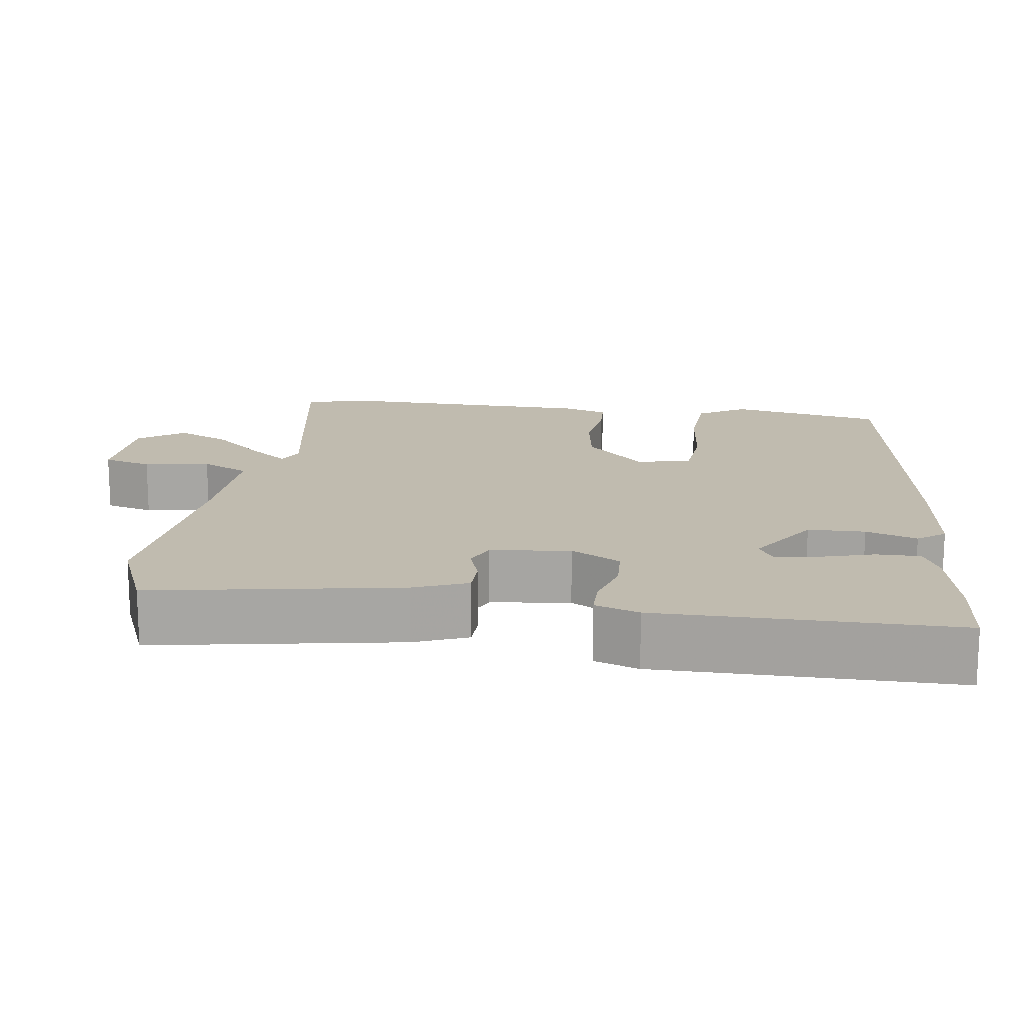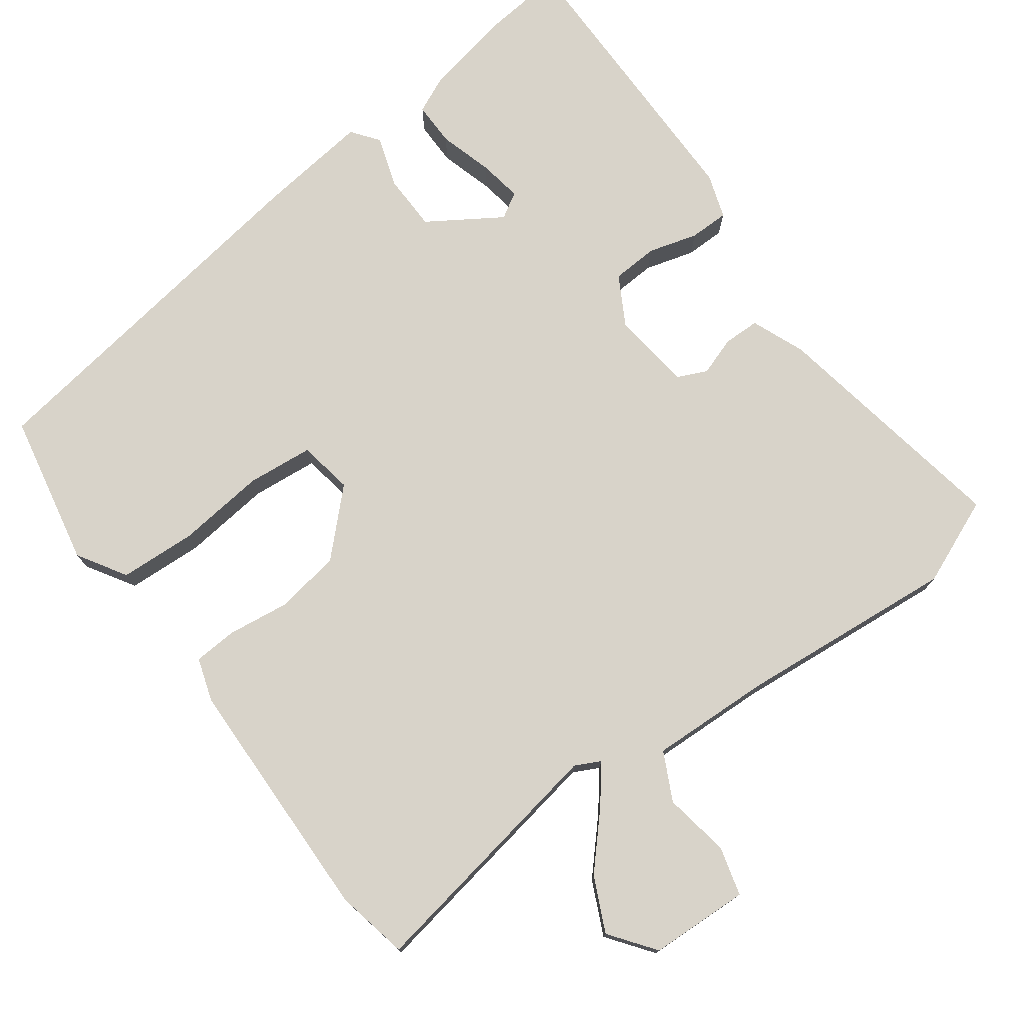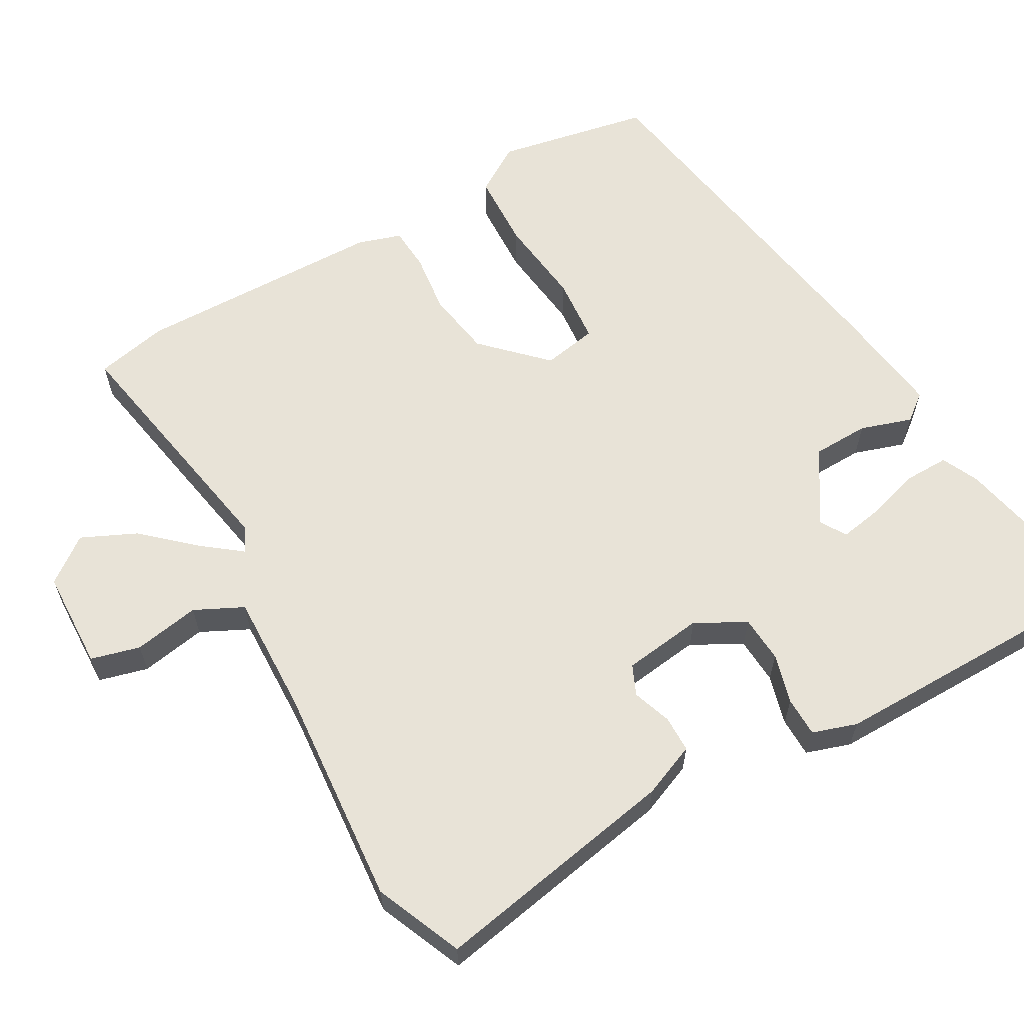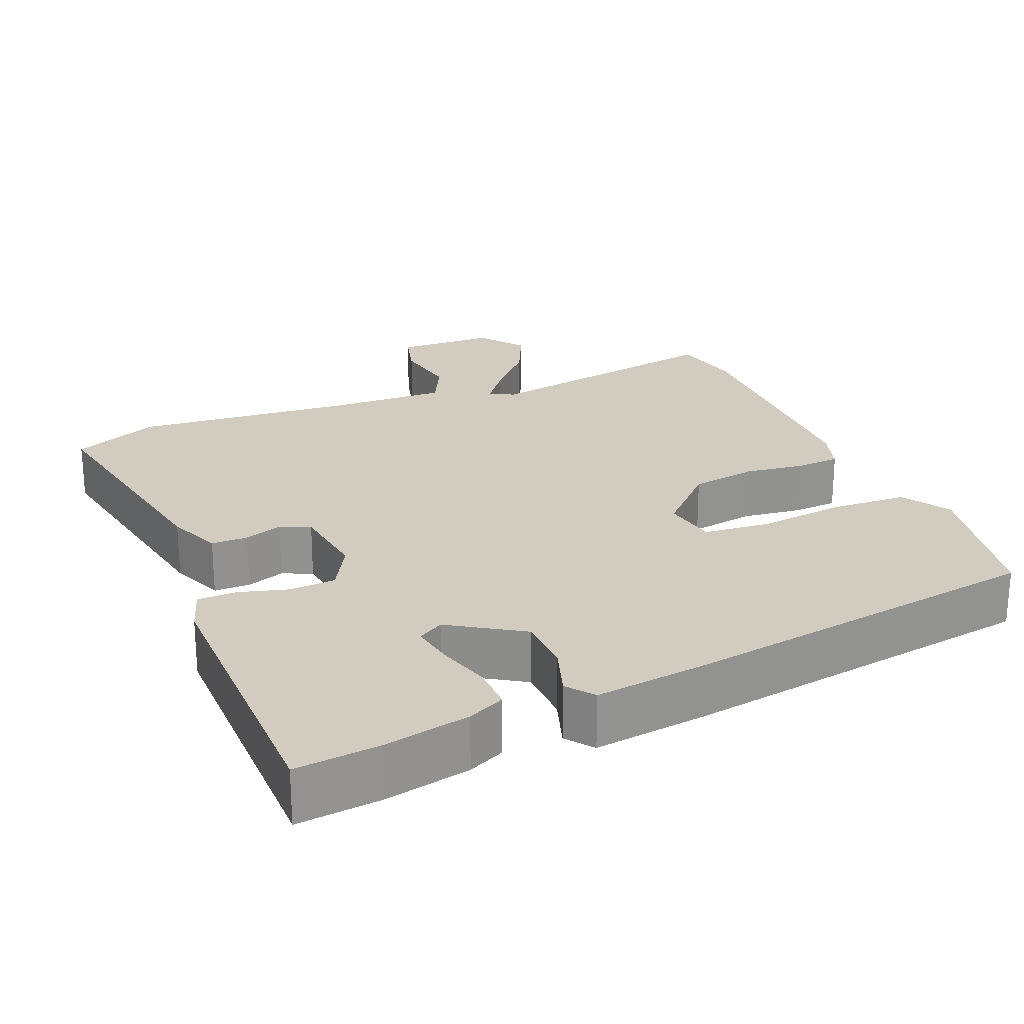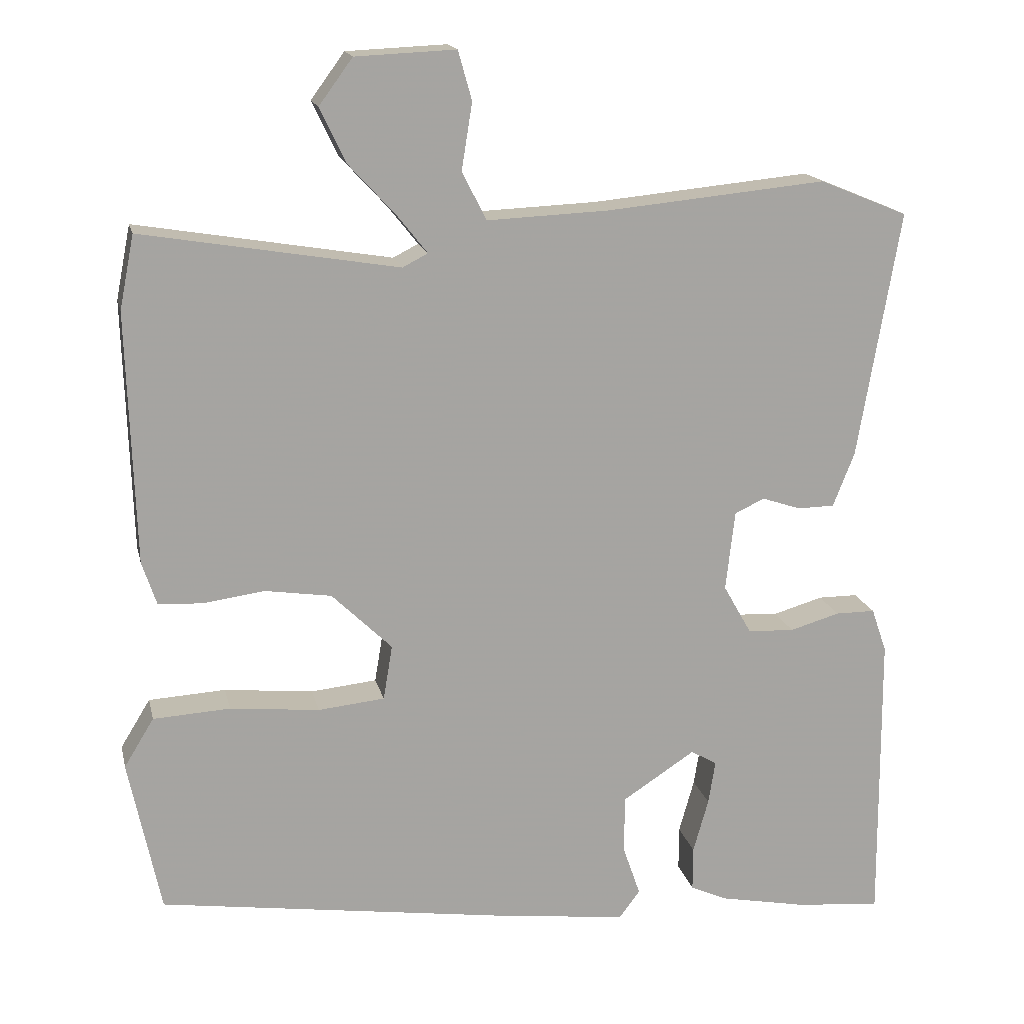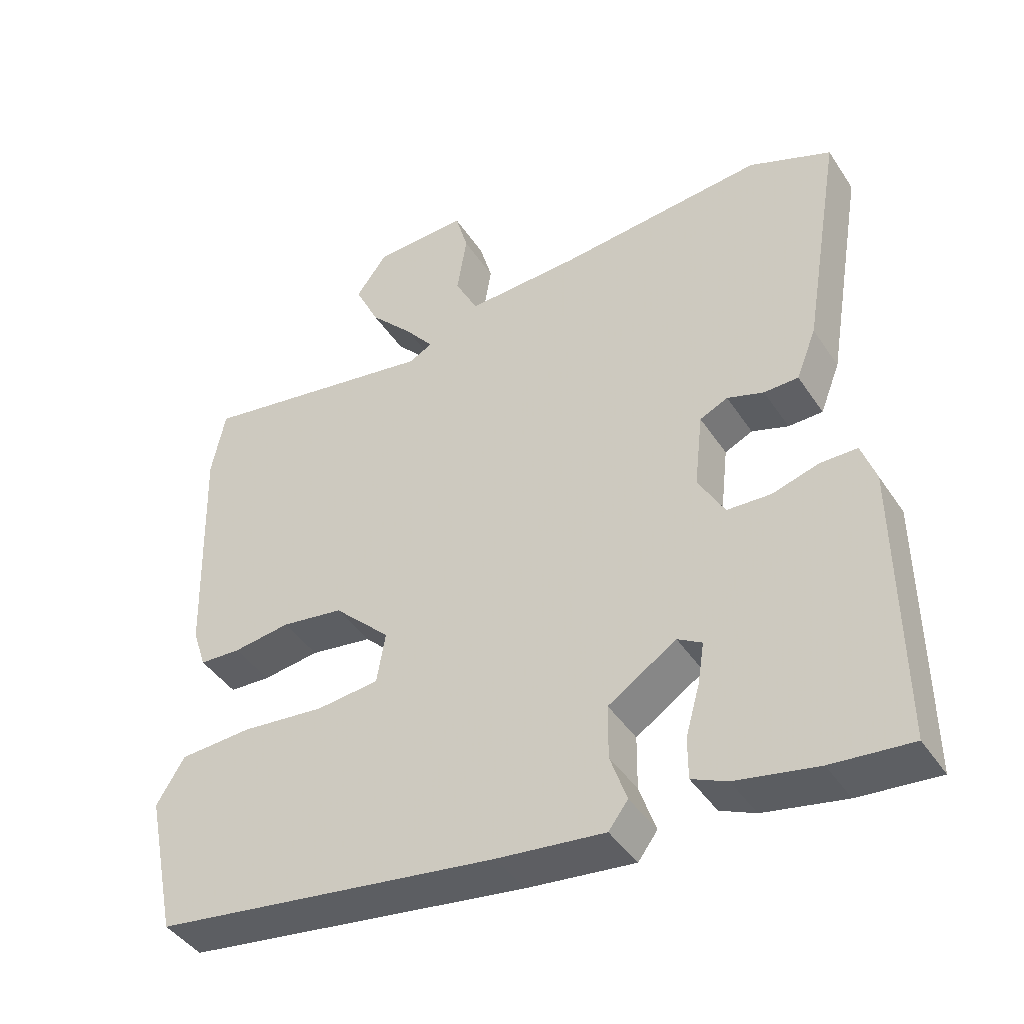
<metadata>
{"format":"obj","ext":"obj","renderer":"f3d","projection":"perspective","resolution":1024,"background":"white","views":[{"elev":16.0,"azim":97.7,"up":"+Y"},{"elev":75.9,"azim":-36.7,"up":"+Y"},{"elev":61.5,"azim":59.6,"up":"+Y"},{"elev":23.9,"azim":156.7,"up":"+Y"},{"elev":16.6,"azim":-12.5,"up":"+Z"},{"elev":-43.0,"azim":31.0,"up":"+Z"}]}
</metadata>
<code>
v -0.517 0.07 0.413
v -0.498 0.07 0.509
v -0.163 0.07 0.453
v -0.13 0.07 0.47
v -0.169 0.07 0.519
v -0.231 0.07 0.586
v -0.265 0.07 0.657
v -0.221 0.07 0.717
v -0.09 0.07 0.723
v -0.072 0.07 0.659
v -0.086 0.07 0.572
v -0.054 0.07 0.509
v 0.105 0.07 0.516
v 0.393 0.07 0.544
v 0.508 0.07 0.497
v 0.453 0.07 0.173
v 0.425 0.07 0.102
v 0.377 0.07 0.101
v 0.326 0.07 0.118
v 0.287 0.07 0.1
v 0.275 0.07 -0.005
v 0.312 0.07 -0.07
v 0.373 0.07 -0.073
v 0.438 0.07 -0.054
v 0.49 0.07 -0.054
v 0.51 0.07 -0.112
v 0.513 0.07 -0.501
v 0.402 0.07 -0.491
v 0.288 0.07 -0.469
v 0.239 0.07 -0.447
v 0.239 0.07 -0.389
v 0.259 0.07 -0.318
v 0.268 0.07 -0.261
v 0.234 0.07 -0.241
v 0.139 0.07 -0.303
v 0.138 0.07 -0.378
v 0.161 0.07 -0.445
v 0.134 0.07 -0.481
v -0.016 0.07 -0.464
v -0.498 0.07 -0.395
v -0.54 0.07 -0.193
v -0.501 0.07 -0.129
v -0.4 0.07 -0.123
v -0.283 0.07 -0.135
v -0.196 0.07 -0.126
v -0.184 0.07 -0.054
v -0.263 0.07 0.023
v -0.35 0.07 0.036
v -0.43 0.07 0.025
v -0.488 0.07 0.028
v -0.507 0.07 0.085
v -0.517 0 0.413
v -0.498 0 0.509
v -0.163 0 0.453
v -0.13 0 0.47
v -0.169 0 0.519
v -0.231 0 0.586
v -0.265 0 0.657
v -0.221 0 0.717
v -0.09 0 0.723
v -0.072 0 0.659
v -0.086 0 0.572
v -0.054 0 0.509
v 0.105 0 0.516
v 0.393 0 0.544
v 0.508 0 0.497
v 0.453 0 0.173
v 0.425 0 0.102
v 0.377 0 0.101
v 0.326 0 0.118
v 0.287 0 0.1
v 0.275 0 -0.005
v 0.312 0 -0.07
v 0.373 0 -0.073
v 0.438 0 -0.054
v 0.49 0 -0.054
v 0.51 0 -0.112
v 0.513 0 -0.501
v 0.402 0 -0.491
v 0.288 0 -0.469
v 0.239 0 -0.447
v 0.239 0 -0.389
v 0.259 0 -0.318
v 0.268 0 -0.261
v 0.234 0 -0.241
v 0.139 0 -0.303
v 0.138 0 -0.378
v 0.161 0 -0.445
v 0.134 0 -0.481
v -0.016 0 -0.464
v -0.498 0 -0.395
v -0.54 0 -0.193
v -0.501 0 -0.129
v -0.4 0 -0.123
v -0.283 0 -0.135
v -0.196 0 -0.126
v -0.184 0 -0.054
v -0.263 0 0.023
v -0.35 0 0.036
v -0.43 0 0.025
v -0.488 0 0.028
v -0.507 0 0.085
f 1 2 3
f 51 1 3
f 50 51 3
f 49 50 3
f 48 49 3
f 47 48 3 4
f 46 47 4
f 42 43 44
f 41 42 44
f 40 41 44
f 39 40 44
f 38 39 44
f 37 38 44
f 36 37 44
f 35 36 44 45
f 34 35 45 46
f 30 31 32
f 29 30 32
f 28 29 32
f 27 28 32
f 26 27 32
f 25 26 32
f 24 25 32
f 23 24 32
f 22 23 32 33
f 21 22 33 34
f 17 18 19
f 16 17 19
f 15 16 19
f 14 15 19
f 13 14 19
f 12 13 19 20
f 9 10 11
f 8 9 11
f 7 8 11
f 6 7 11
f 5 6 11
f 4 5 11 12
f 21 34 46
f 20 21 46
f 12 20 46
f 4 12 46
f 54 53 52
f 54 52 102
f 54 102 101
f 54 101 100
f 54 100 99
f 55 54 99 98
f 55 98 97
f 95 94 93
f 95 93 92
f 95 92 91
f 95 91 90
f 95 90 89
f 95 89 88
f 95 88 87
f 96 95 87 86
f 97 96 86 85
f 83 82 81
f 83 81 80
f 83 80 79
f 83 79 78
f 83 78 77
f 83 77 76
f 83 76 75
f 83 75 74
f 84 83 74 73
f 85 84 73 72
f 70 69 68
f 70 68 67
f 70 67 66
f 70 66 65
f 70 65 64
f 71 70 64 63
f 62 61 60
f 62 60 59
f 62 59 58
f 62 58 57
f 62 57 56
f 63 62 56 55
f 97 85 72
f 97 72 71
f 97 71 63
f 97 63 55
f 1 52 53 2
f 2 53 54 3
f 3 54 55 4
f 4 55 56 5
f 5 56 57 6
f 6 57 58 7
f 7 58 59 8
f 8 59 60 9
f 9 60 61 10
f 10 61 62 11
f 11 62 63 12
f 12 63 64 13
f 13 64 65 14
f 14 65 66 15
f 15 66 67 16
f 16 67 68 17
f 17 68 69 18
f 18 69 70 19
f 19 70 71 20
f 20 71 72 21
f 21 72 73 22
f 22 73 74 23
f 23 74 75 24
f 24 75 76 25
f 25 76 77 26
f 26 77 78 27
f 27 78 79 28
f 28 79 80 29
f 29 80 81 30
f 30 81 82 31
f 31 82 83 32
f 32 83 84 33
f 33 84 85 34
f 34 85 86 35
f 35 86 87 36
f 36 87 88 37
f 37 88 89 38
f 38 89 90 39
f 39 90 91 40
f 40 91 92 41
f 41 92 93 42
f 42 93 94 43
f 43 94 95 44
f 44 95 96 45
f 45 96 97 46
f 46 97 98 47
f 47 98 99 48
f 48 99 100 49
f 49 100 101 50
f 50 101 102 51
f 51 102 52 1

</code>
